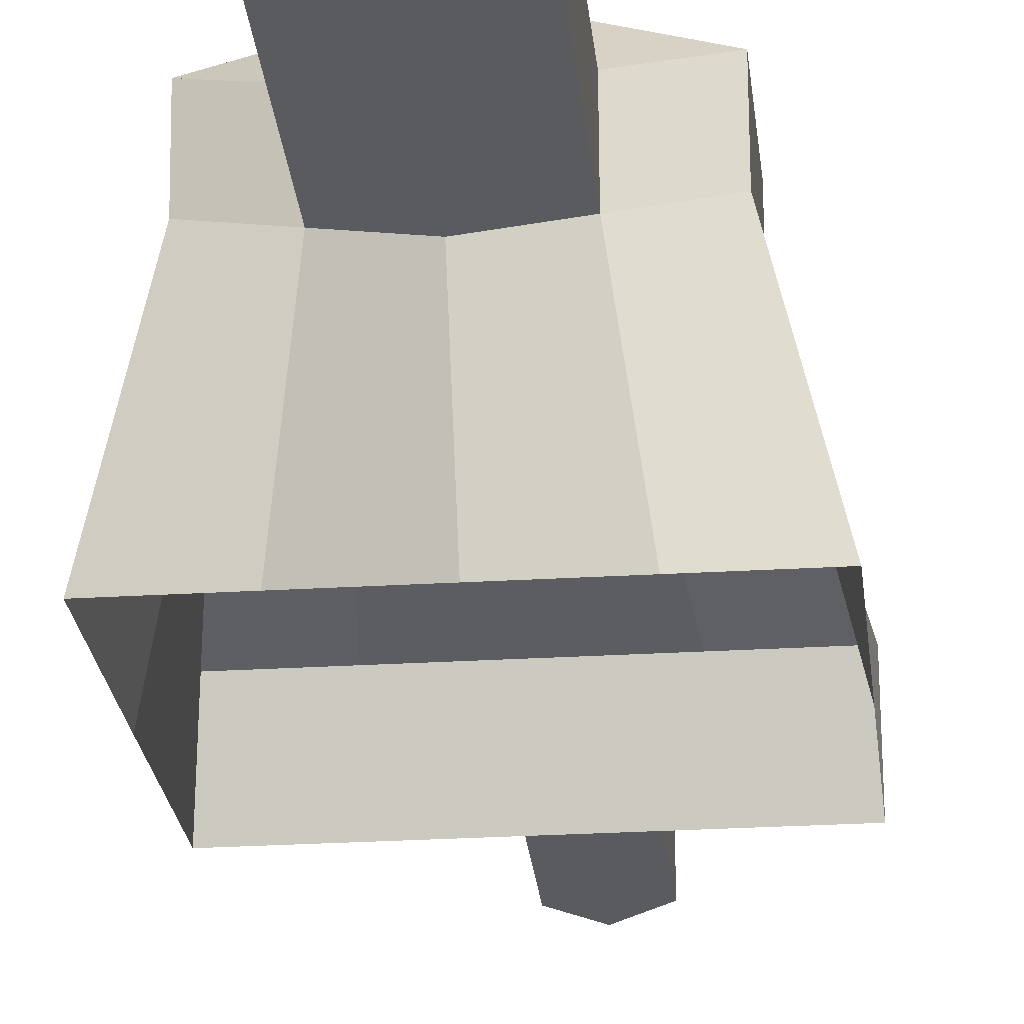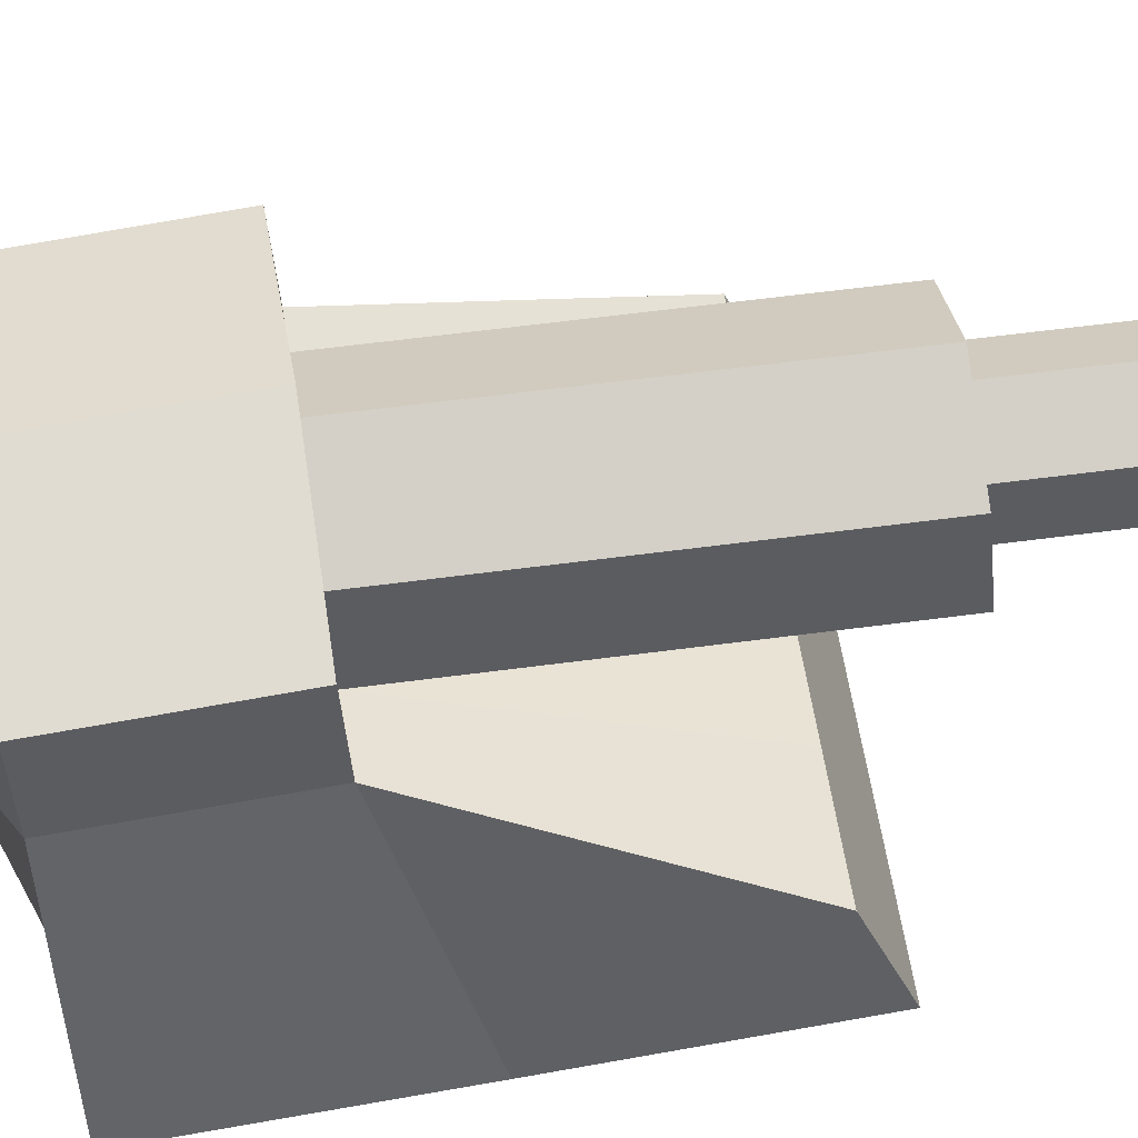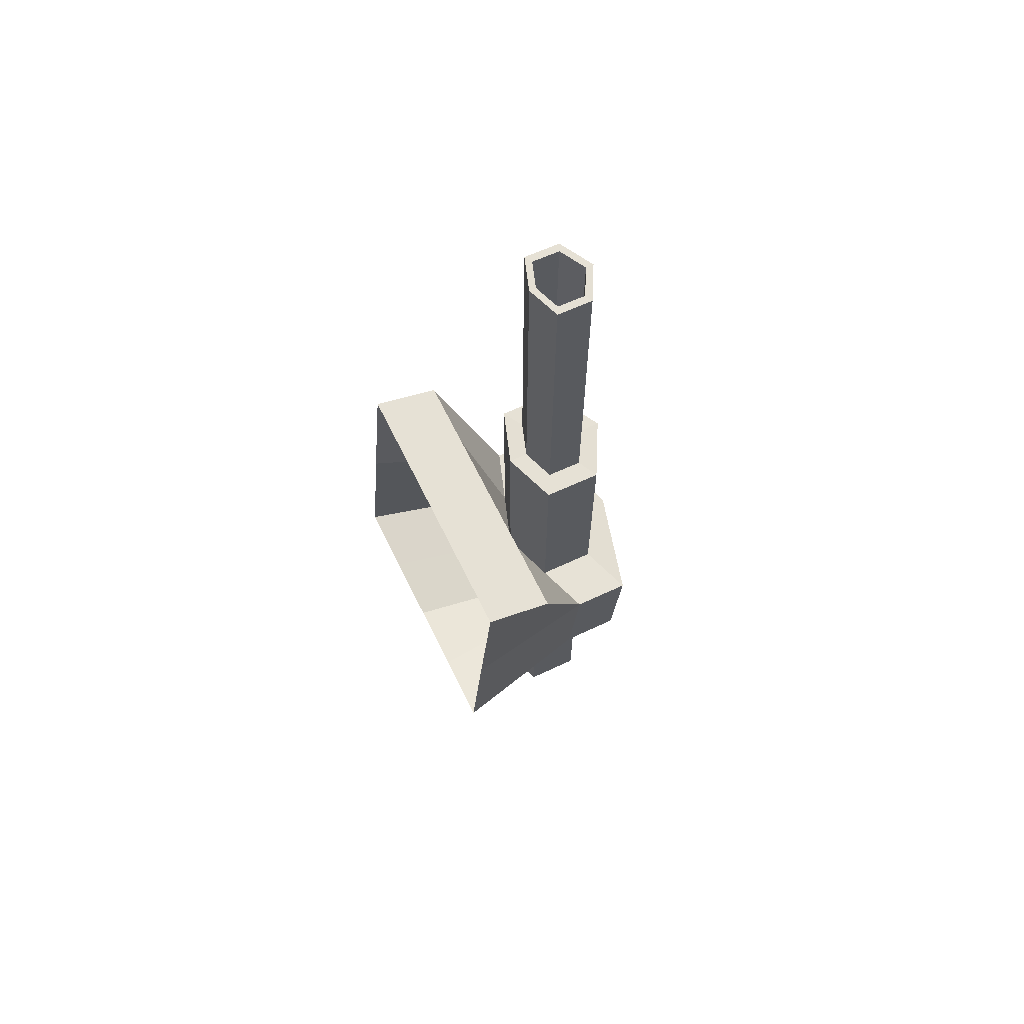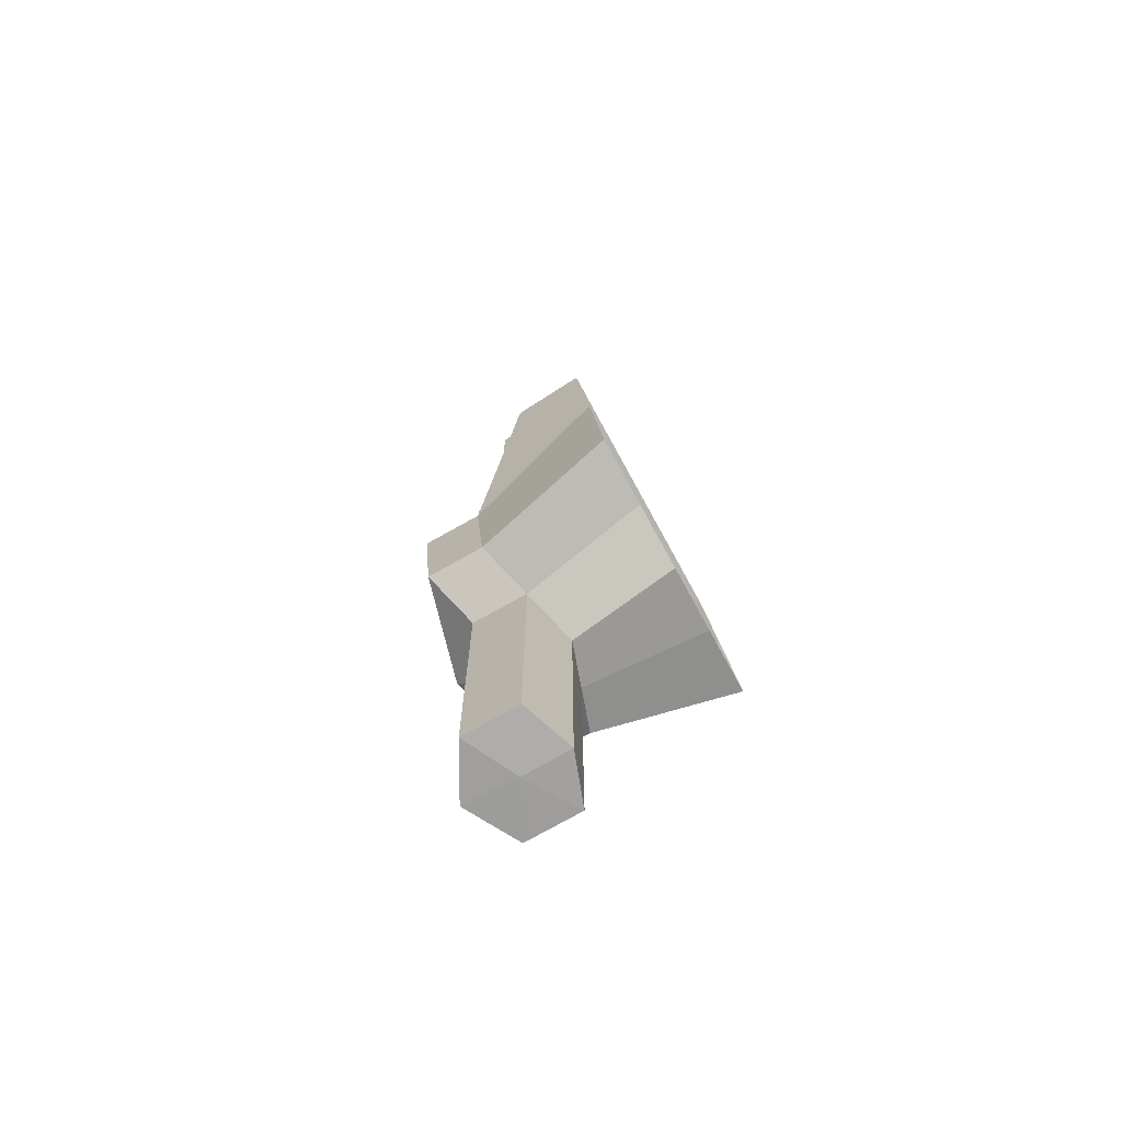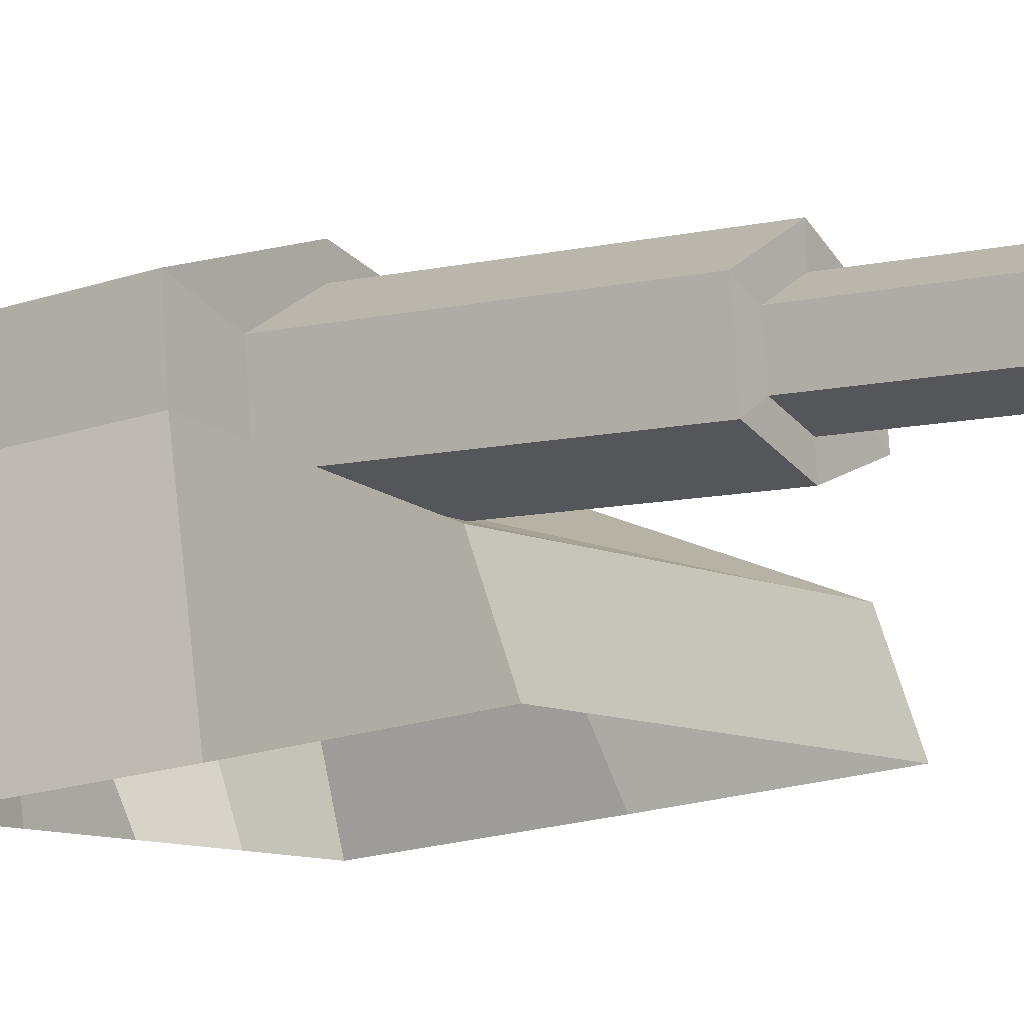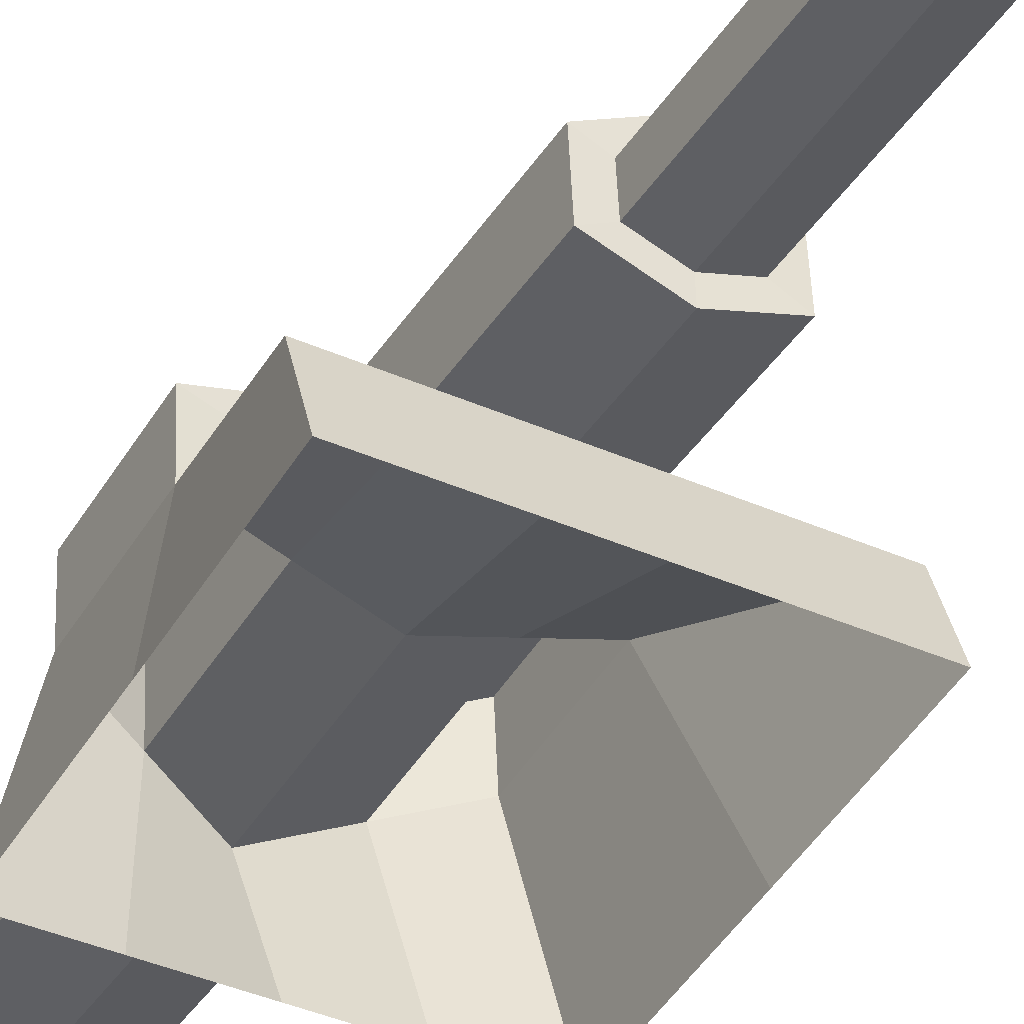
<metadata>
{"format":"obj","ext":"obj","renderer":"f3d","projection":"perspective","resolution":1024,"background":"white","views":[{"elev":-26.1,"azim":-174.5,"up":"+Y"},{"elev":52.6,"azim":-98.4,"up":"+Y"},{"elev":67.4,"azim":63.7,"up":"+Z"},{"elev":-71.4,"azim":-61.6,"up":"+Z"},{"elev":-8.2,"azim":-54.3,"up":"+Y"},{"elev":-38.9,"azim":-29.2,"up":"+Y"}]}
</metadata>
<code>
o Cube.002
v -0.1117 0.238 -0.3324
v -0.1117 0.2588 -0.09724
v 0.1117 0.2588 -0.09724
v 0.1117 0.238 -0.3324
v 0.1117 0.2482 -0.2135
v -0.1117 0.2482 -0.2135
v -0 0.2588 -0.09724
v -0 0.238 -0.3324
v -0.08396 0.3541 -0.3405
v -0.08396 0.3618 -0.2511
v -0 0.3246 -0.3747
v -0.1117 0.3121 -0.1176
v -0 0.3121 -0.1176
v 0.1117 0.3121 -0.1176
v 0.08396 0.3618 -0.2511
v 0.08396 0.3541 -0.3405
v -0 0.3323 -0.2511
v 0.05585 0.2588 -0.09724
v 0.05585 0.238 -0.3324
v 0.05585 0.3121 -0.1176
v 0.04198 0.3393 -0.3576
v 0.04198 0.347 -0.2511
v -0.05585 0.238 -0.3324
v -0.05585 0.2588 -0.09724
v -0.04198 0.3393 -0.3576
v -0.05585 0.3121 -0.1176
v -0.04198 0.347 -0.2511
v -0.08396 0.3991 -0.344
v -0.08396 0.4068 -0.2546
v 0.08396 0.4068 -0.2546
v 0.08396 0.3991 -0.344
v 0.04198 0.3844 -0.3612
v 0.04198 0.3921 -0.2546
v -0.04198 0.3844 -0.3612
v -0.04198 0.3921 -0.2546
v -0 0.4072 -0.3612
v -0 0.4149 -0.2546
v -0 0.4219 -0.344
v -0 0.4296 -0.2546
v -0 0.3323 -0.06783
v -0 0.3246 -0.5645
v 0.04198 0.3393 -0.564
v -0.04198 0.3393 -0.564
v 0.04198 0.3844 -0.5676
v -0.04198 0.3844 -0.5676
v -0 0.4072 -0.5676
v -0 0.3632 -0.5686
v 0.04198 0.347 -0.06783
v -0.04198 0.347 -0.06783
v 0.04198 0.3921 -0.07137
v -0.04198 0.3921 -0.07137
v -0 0.4149 -0.07137
v -0 0.3472 -0.06852
v 0.02573 0.3563 -0.06852
v -0.02573 0.3563 -0.06852
v 0.02573 0.3839 -0.07069
v -0.02573 0.3839 -0.07069
v -0 0.3979 -0.07069
v -0 0.3472 0.2071
v 0.02573 0.3563 0.2071
v -0.02573 0.3563 0.2071
v 0.02573 0.3839 0.2049
v -0.02573 0.3839 0.2049
v -0 0.3979 0.2049
v -0 0.3525 0.2069
v 0.02002 0.3595 0.2069
v -0.02002 0.3595 0.2069
v 0.02002 0.381 0.2052
v -0.02002 0.381 0.2052
v -0 0.3919 0.2052
v -0 0.3525 -0.0222
v 0.02002 0.3595 -0.0222
v -0.02002 0.3595 -0.0222
v 0.02002 0.381 -0.02388
v -0.02002 0.381 -0.02388
v -0 0.3919 -0.02388
v -0 0.3709 -0.02304
f 6 2 12 10
f 5 4 16 15
f 18 3 14 20
f 23 1 9 25
f 26 13 17 27
f 20 22 17 13
f 1 6 10 9
f 3 5 15 14
f 24 7 13 26
f 19 8 11 21
f 4 19 21 16
f 9 10 29 28
f 14 15 22 20
f 7 18 20 13
f 2 24 26 12
f 12 26 27 10
f 8 23 25 11
f 31 30 33 32
f 28 34 35 29
f 10 27 35 29
f 15 16 31 30
f 25 9 28 34
f 22 15 30 33
f 16 21 32 31
f 38 31 32 36
f 37 33 30 39
f 38 28 29 39
f 31 38 39 30
f 35 37 39 29
f 28 38 36 34
f 25 11 17 27
f 21 22 17 11
f 21 32 33 22
f 27 35 34 25
f 36 34 35 37
f 32 36 37 33
f 32 21 42 44
f 36 32 44 46
f 11 25 43 41
f 25 34 45 43
f 21 11 41 42
f 34 36 46 45
f 45 46 47
f 42 41 47
f 45 47 43
f 41 43 47
f 44 47 46
f 44 42 47
f 27 49 51 35
f 37 52 50 33
f 27 17 40 49
f 22 48 40 17
f 22 33 50 48
f 37 35 51 52
f 49 55 57 51
f 48 54 53 40
f 52 51 57 58
f 48 50 56 54
f 49 40 53 55
f 52 58 56 50
f 54 56 62 60
f 55 53 59 61
f 58 64 62 56
f 55 61 63 57
f 54 60 59 53
f 58 57 63 64
f 60 66 65 59
f 64 63 69 70
f 60 62 68 66
f 61 59 65 67
f 64 70 68 62
f 61 67 69 63
f 67 65 71 73
f 70 76 74 68
f 67 73 75 69
f 66 72 71 65
f 70 69 75 76
f 66 68 74 72
f 76 75 77
f 72 74 77
f 73 71 77
f 76 77 74
f 73 77 75
f 72 77 71

</code>
